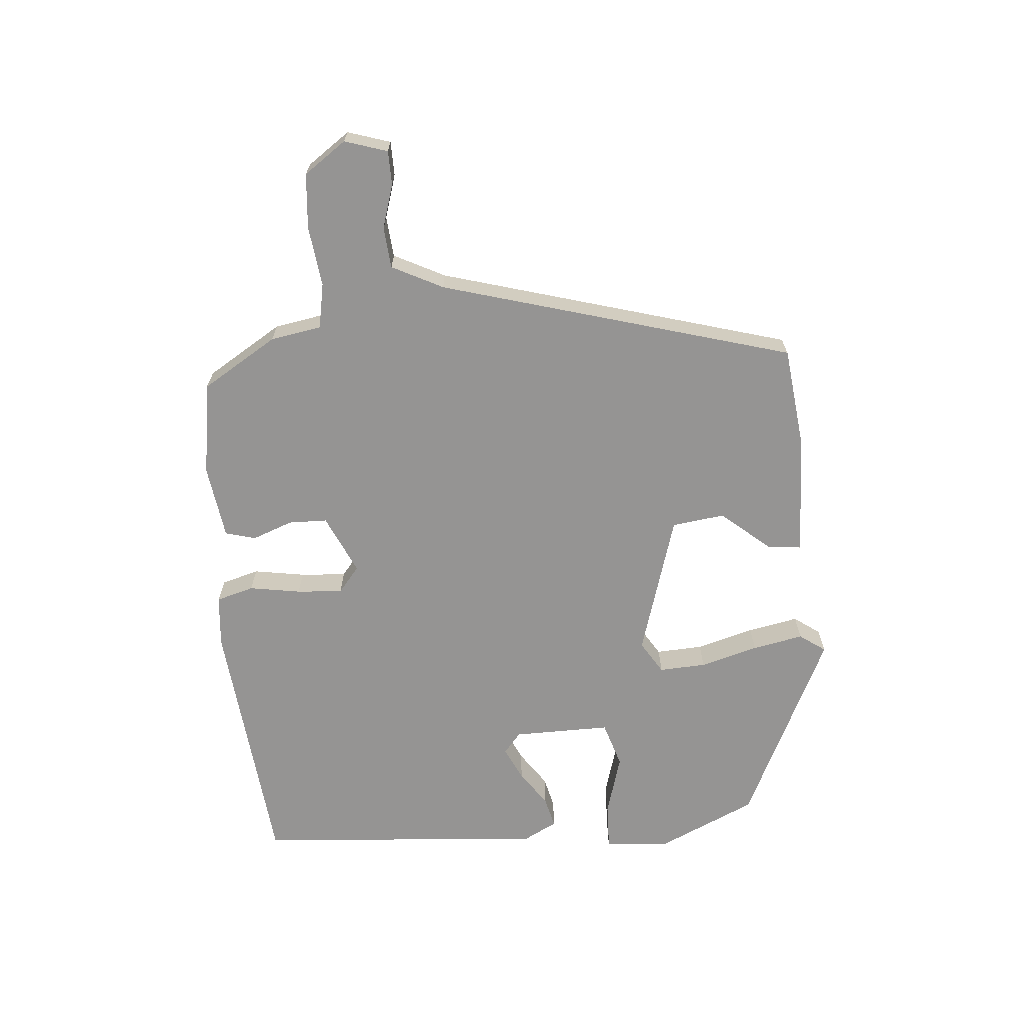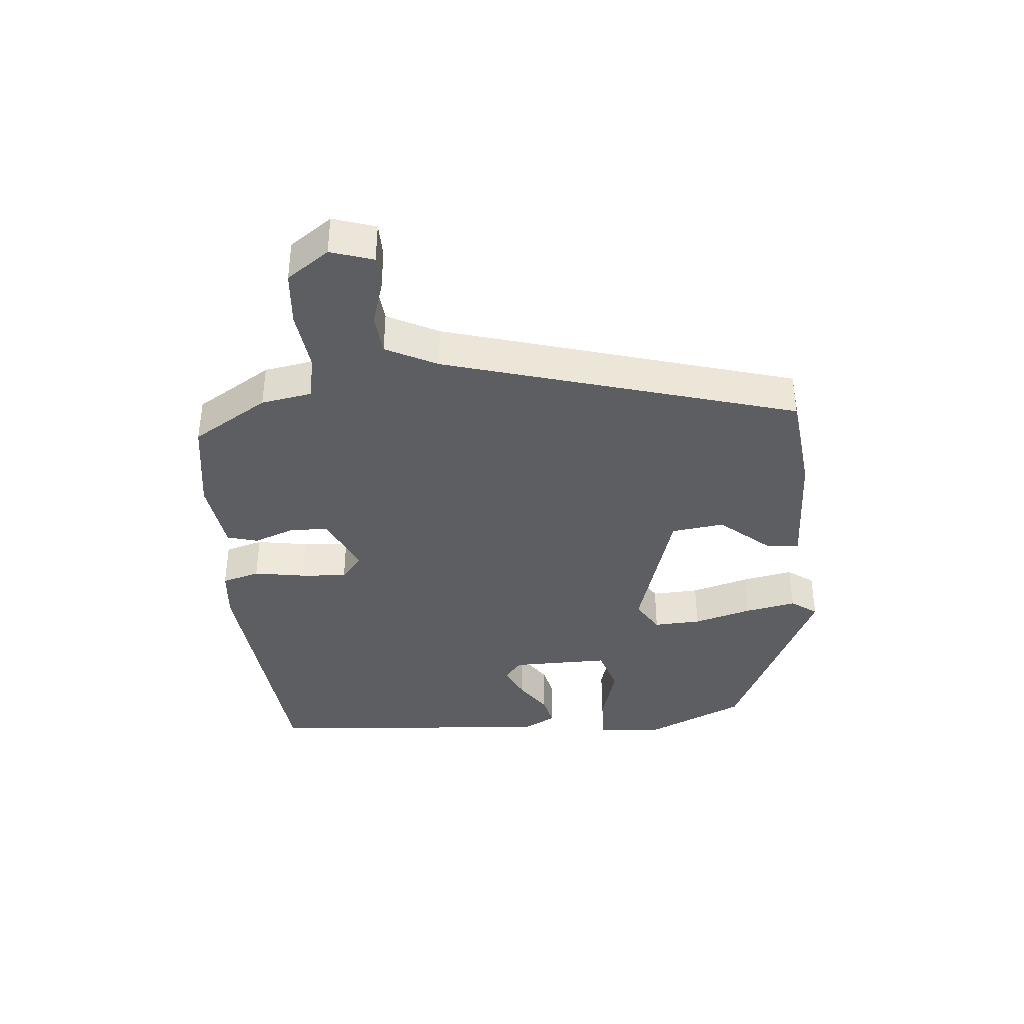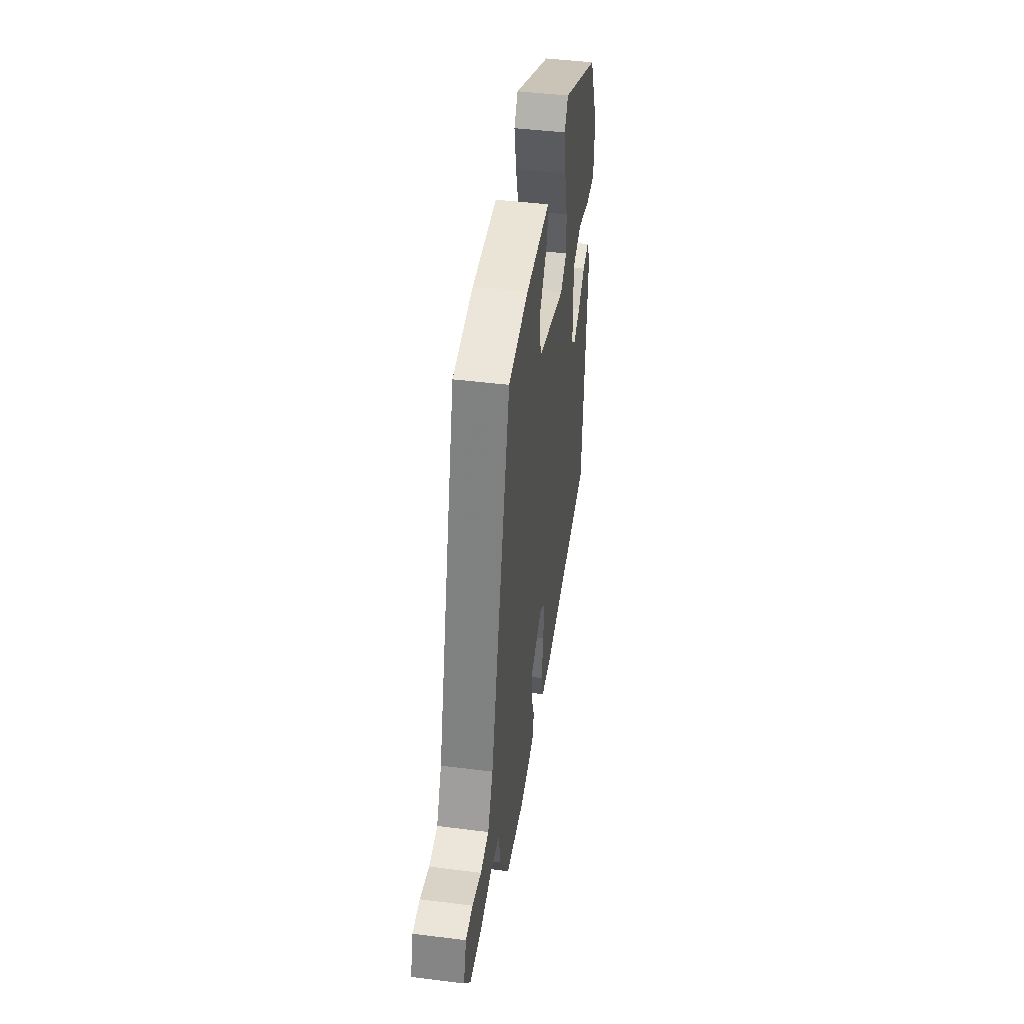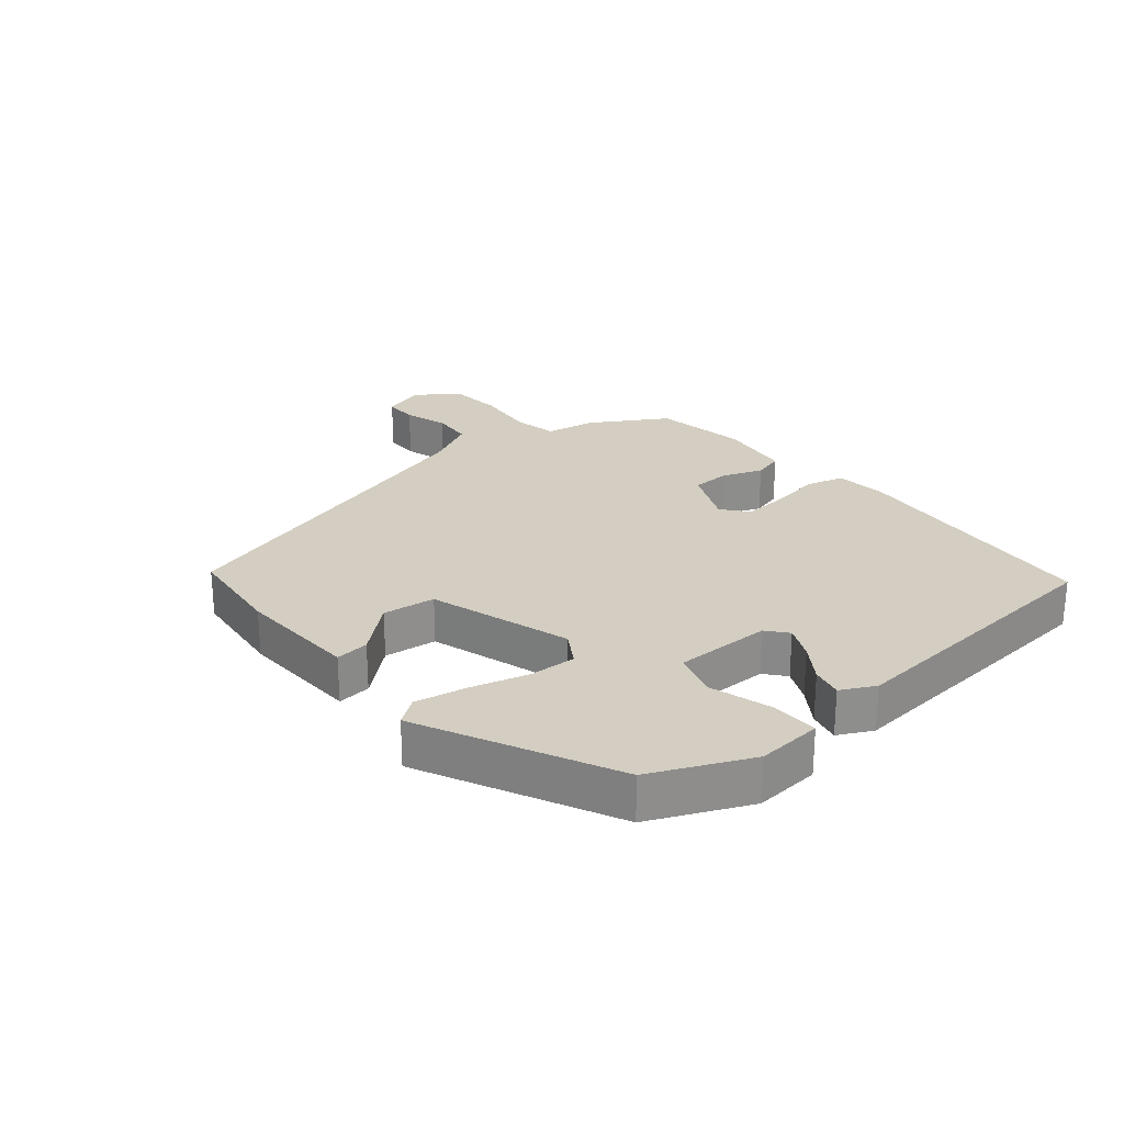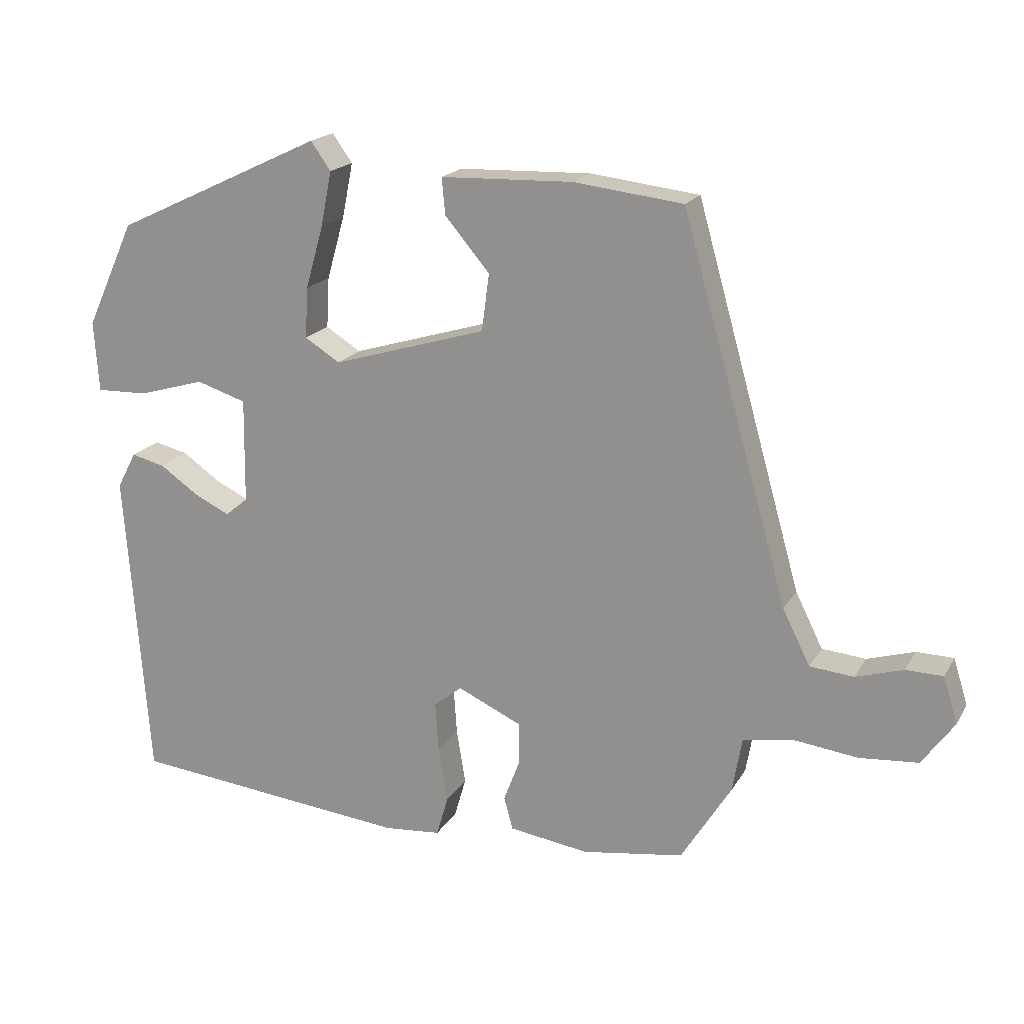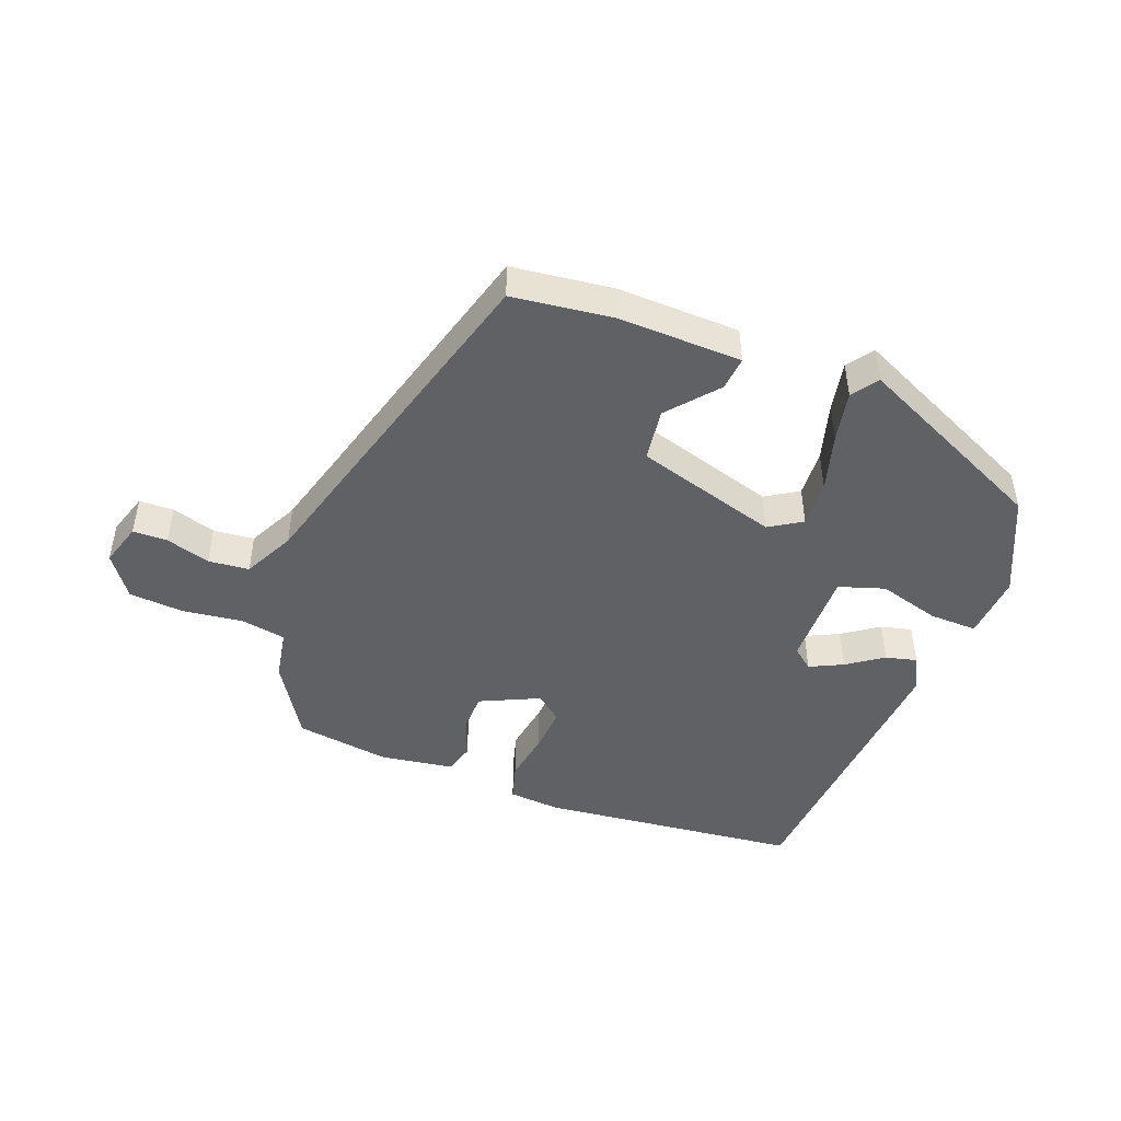
<metadata>
{"format":"obj","ext":"obj","renderer":"f3d","projection":"perspective","resolution":1024,"background":"white","views":[{"elev":-67.2,"azim":-85.4,"up":"+Y"},{"elev":-38.6,"azim":-85.2,"up":"+Y"},{"elev":44.4,"azim":-81.6,"up":"+Z"},{"elev":25.3,"azim":49.6,"up":"+Y"},{"elev":18.6,"azim":-158.4,"up":"+Z"},{"elev":-46.6,"azim":-20.8,"up":"+Y"}]}
</metadata>
<code>
v -0.4 0.07 -0.485
v -0.473 0.07 -0.367
v -0.487 0.07 -0.287
v -0.558 0.07 -0.274
v -0.653 0.07 -0.286
v -0.739 0.07 -0.279
v -0.786 0.07 -0.213
v -0.765 0.07 -0.146
v -0.711 0.07 -0.145
v -0.642 0.07 -0.166
v -0.578 0.07 -0.16
v -0.538 0.07 -0.08
v -0.382 0.07 0.472
v -0.224 0.07 0.491
v -0.031 0.07 0.485
v -0.036 0.07 0.432
v -0.101 0.07 0.355
v -0.09 0.07 0.272
v 0.134 0.07 0.205
v 0.185 0.07 0.237
v 0.181 0.07 0.311
v 0.155 0.07 0.402
v 0.139 0.07 0.482
v 0.168 0.07 0.523
v 0.472 0.07 0.38
v 0.543 0.07 0.226
v 0.536 0.07 0.123
v 0.461 0.07 0.125
v 0.364 0.07 0.153
v 0.292 0.07 0.13
v 0.294 0.07 -0.023
v 0.327 0.07 -0.05
v 0.379 0.07 -0.025
v 0.435 0.07 0.014
v 0.484 0.07 0.026
v 0.512 0.07 -0.027
v 0.478 0.07 -0.484
v 0.069 0.07 -0.527
v -0.013 0.07 -0.52
v -0.03 0.07 -0.461
v -0.017 0.07 -0.38
v -0.012 0.07 -0.308
v -0.053 0.07 -0.275
v -0.146 0.07 -0.318
v -0.147 0.07 -0.379
v -0.123 0.07 -0.442
v -0.136 0.07 -0.49
v -0.252 0.07 -0.507
v -0.4 0 -0.485
v -0.473 0 -0.367
v -0.487 0 -0.287
v -0.558 0 -0.274
v -0.653 0 -0.286
v -0.739 0 -0.279
v -0.786 0 -0.213
v -0.765 0 -0.146
v -0.711 0 -0.145
v -0.642 0 -0.166
v -0.578 0 -0.16
v -0.538 0 -0.08
v -0.382 0 0.472
v -0.224 0 0.491
v -0.031 0 0.485
v -0.036 0 0.432
v -0.101 0 0.355
v -0.09 0 0.272
v 0.134 0 0.205
v 0.185 0 0.237
v 0.181 0 0.311
v 0.155 0 0.402
v 0.139 0 0.482
v 0.168 0 0.523
v 0.472 0 0.38
v 0.543 0 0.226
v 0.536 0 0.123
v 0.461 0 0.125
v 0.364 0 0.153
v 0.292 0 0.13
v 0.294 0 -0.023
v 0.327 0 -0.05
v 0.379 0 -0.025
v 0.435 0 0.014
v 0.484 0 0.026
v 0.512 0 -0.027
v 0.478 0 -0.484
v 0.069 0 -0.527
v -0.013 0 -0.52
v -0.03 0 -0.461
v -0.017 0 -0.38
v -0.012 0 -0.308
v -0.053 0 -0.275
v -0.146 0 -0.318
v -0.147 0 -0.379
v -0.123 0 -0.442
v -0.136 0 -0.49
v -0.252 0 -0.507
f 45 46 47 48
f 44 45 48 1
f 38 39 40 41
f 38 41 42
f 37 38 42
f 36 37 42 43
f 33 34 35 36
f 32 33 36 43
f 26 27 28 29
f 26 29 30
f 25 26 30
f 24 25 30
f 21 22 23 24
f 21 24 30 31
f 14 15 16 17
f 12 13 14 17
f 11 12 17 18
f 7 8 9 10
f 7 10 11
f 4 5 6 7
f 3 4 7 11
f 44 1 2 3
f 31 32 43 44
f 20 21 31
f 19 20 31 44
f 18 19 44
f 3 11 18 44
f 96 95 94 93
f 49 96 93 92
f 89 88 87 86
f 90 89 86
f 90 86 85
f 91 90 85 84
f 84 83 82 81
f 91 84 81 80
f 77 76 75 74
f 78 77 74
f 78 74 73
f 78 73 72
f 72 71 70 69
f 79 78 72 69
f 65 64 63 62
f 65 62 61 60
f 66 65 60 59
f 58 57 56 55
f 59 58 55
f 55 54 53 52
f 59 55 52 51
f 51 50 49 92
f 92 91 80 79
f 79 69 68
f 92 79 68 67
f 92 67 66
f 92 66 59 51
f 1 49 50 2
f 2 50 51 3
f 3 51 52 4
f 4 52 53 5
f 5 53 54 6
f 6 54 55 7
f 7 55 56 8
f 8 56 57 9
f 9 57 58 10
f 10 58 59 11
f 11 59 60 12
f 12 60 61 13
f 13 61 62 14
f 14 62 63 15
f 15 63 64 16
f 16 64 65 17
f 17 65 66 18
f 18 66 67 19
f 19 67 68 20
f 20 68 69 21
f 21 69 70 22
f 22 70 71 23
f 23 71 72 24
f 24 72 73 25
f 25 73 74 26
f 26 74 75 27
f 27 75 76 28
f 28 76 77 29
f 29 77 78 30
f 30 78 79 31
f 31 79 80 32
f 32 80 81 33
f 33 81 82 34
f 34 82 83 35
f 35 83 84 36
f 36 84 85 37
f 37 85 86 38
f 38 86 87 39
f 39 87 88 40
f 40 88 89 41
f 41 89 90 42
f 42 90 91 43
f 43 91 92 44
f 44 92 93 45
f 45 93 94 46
f 46 94 95 47
f 47 95 96 48
f 48 96 49 1

</code>
